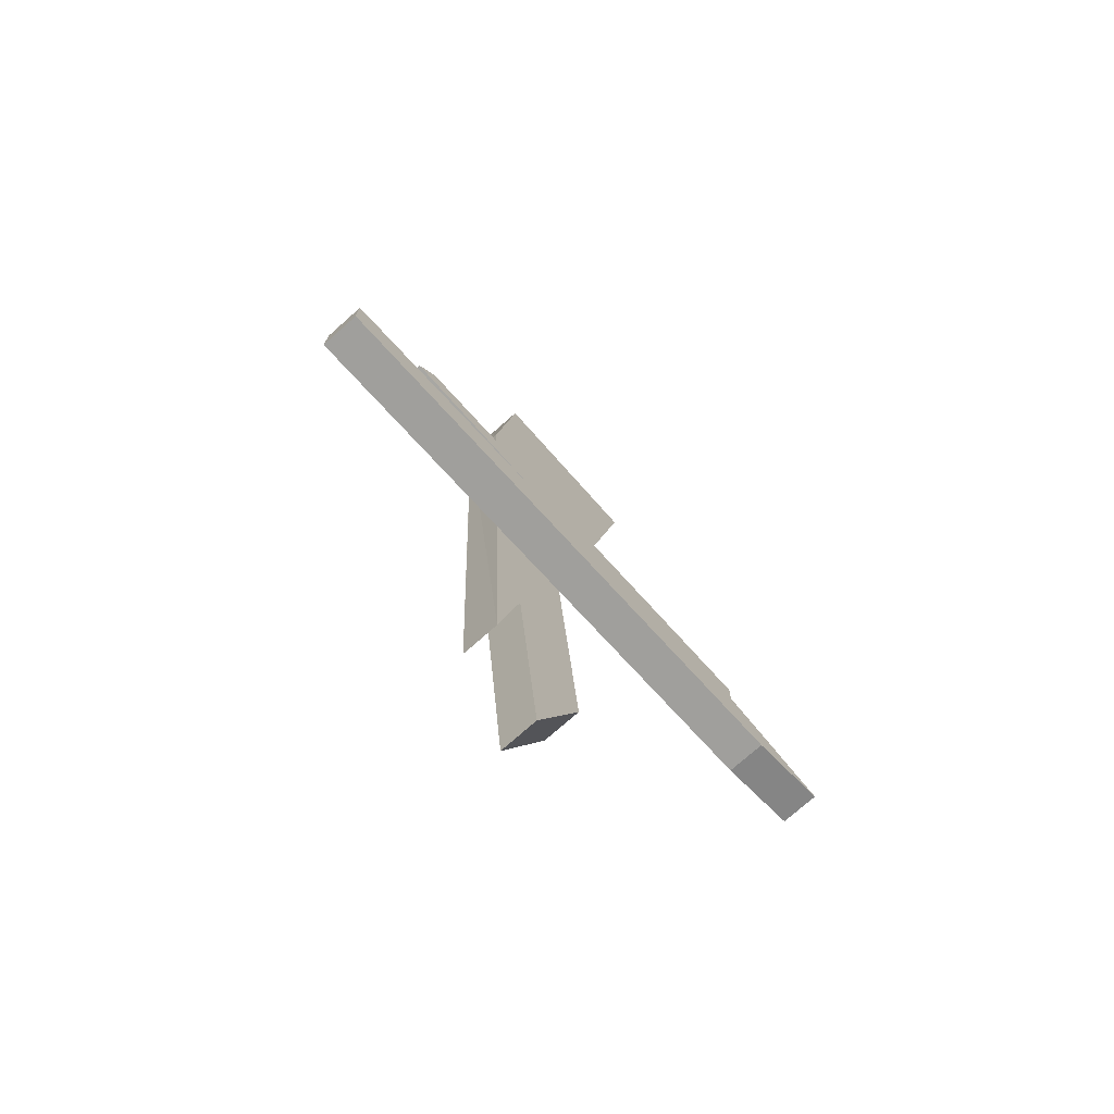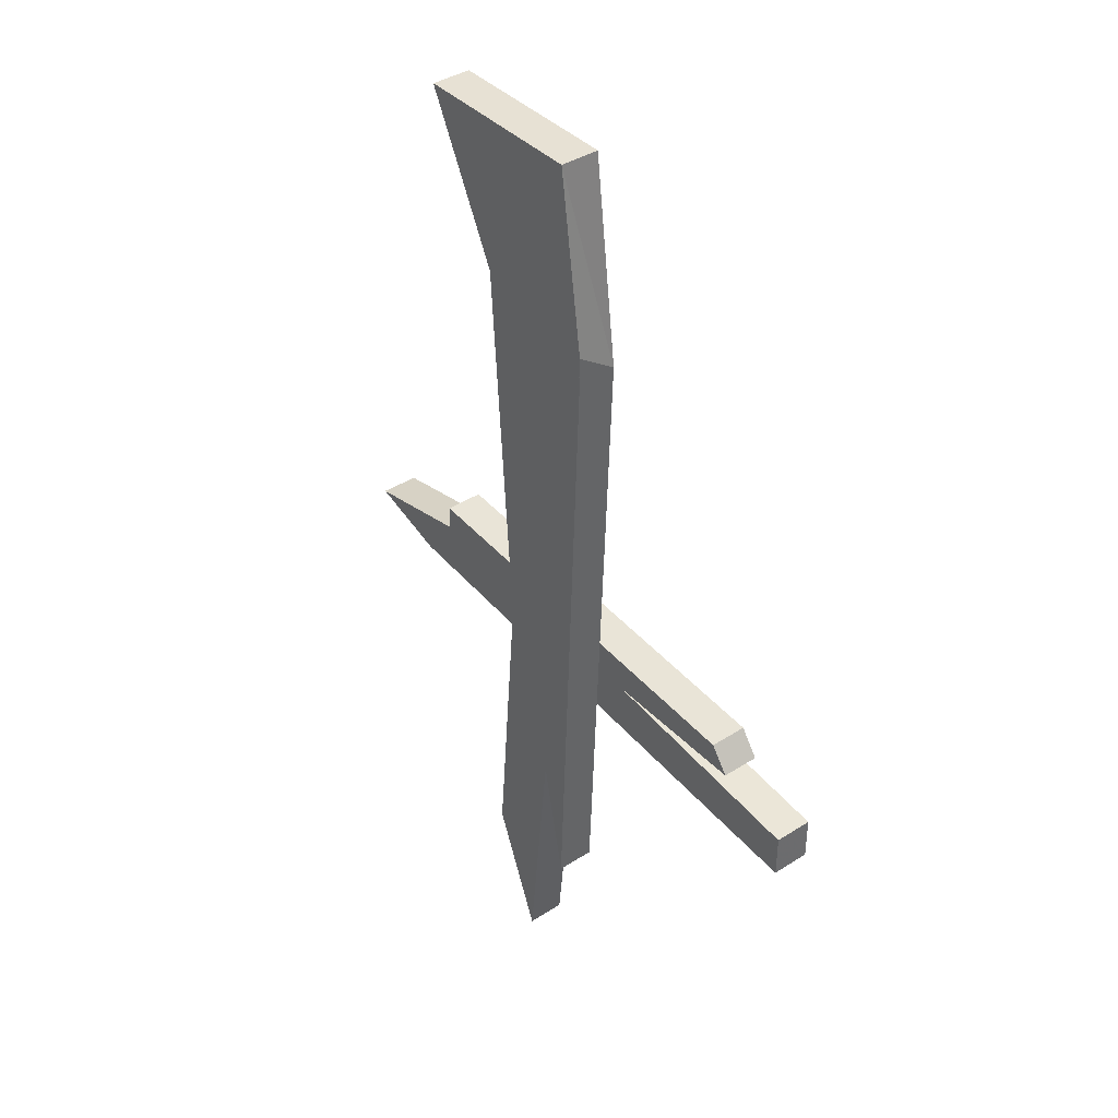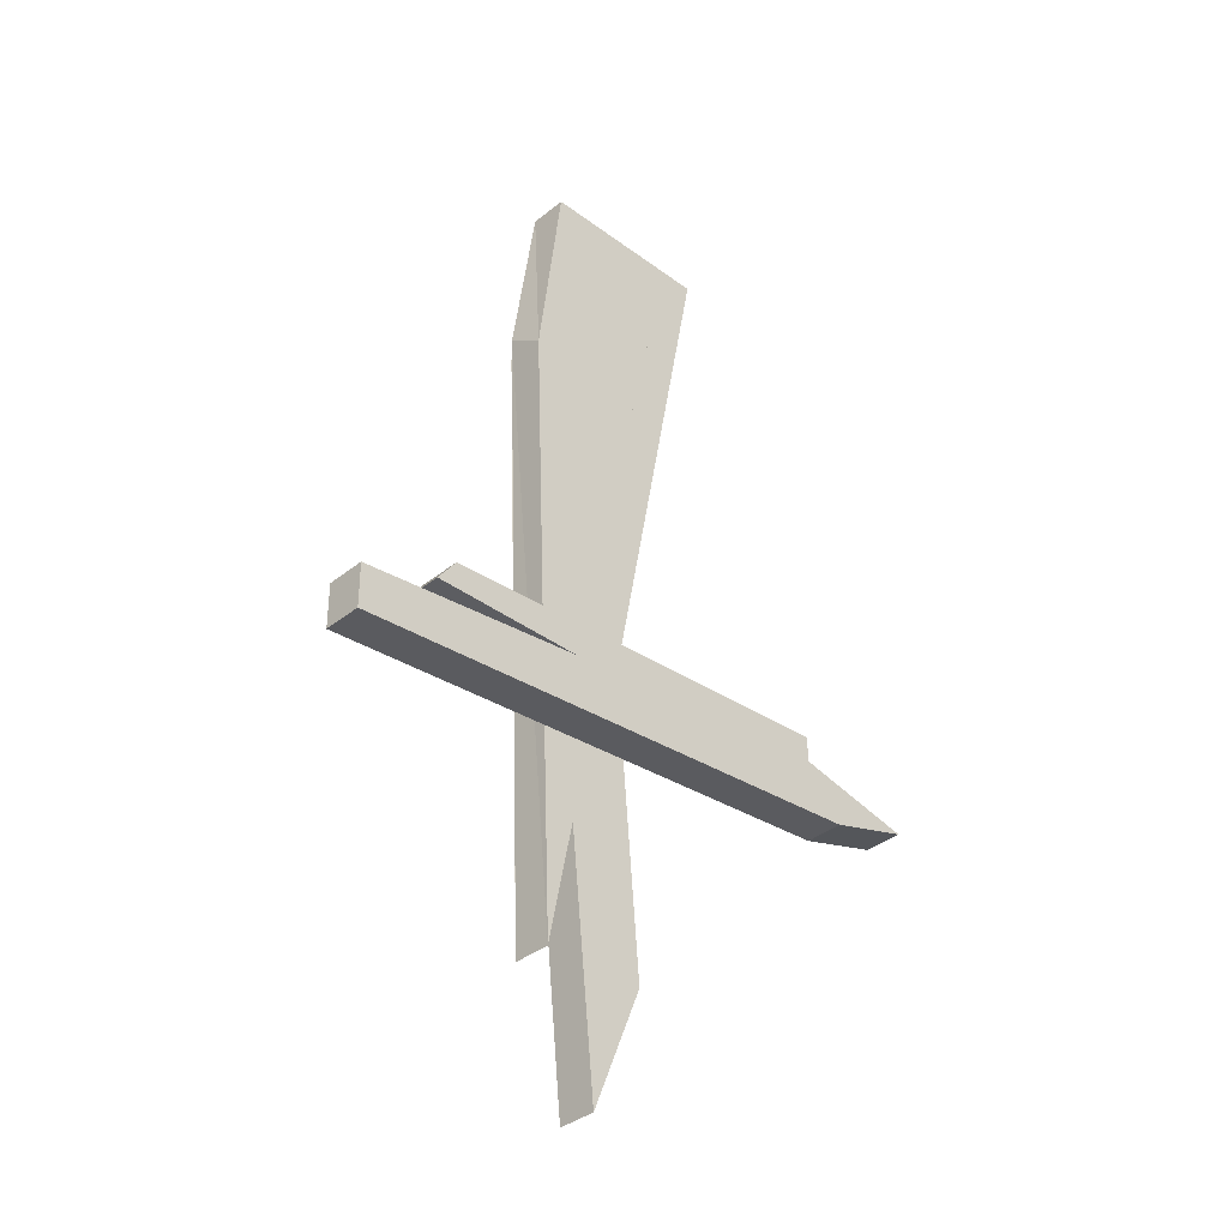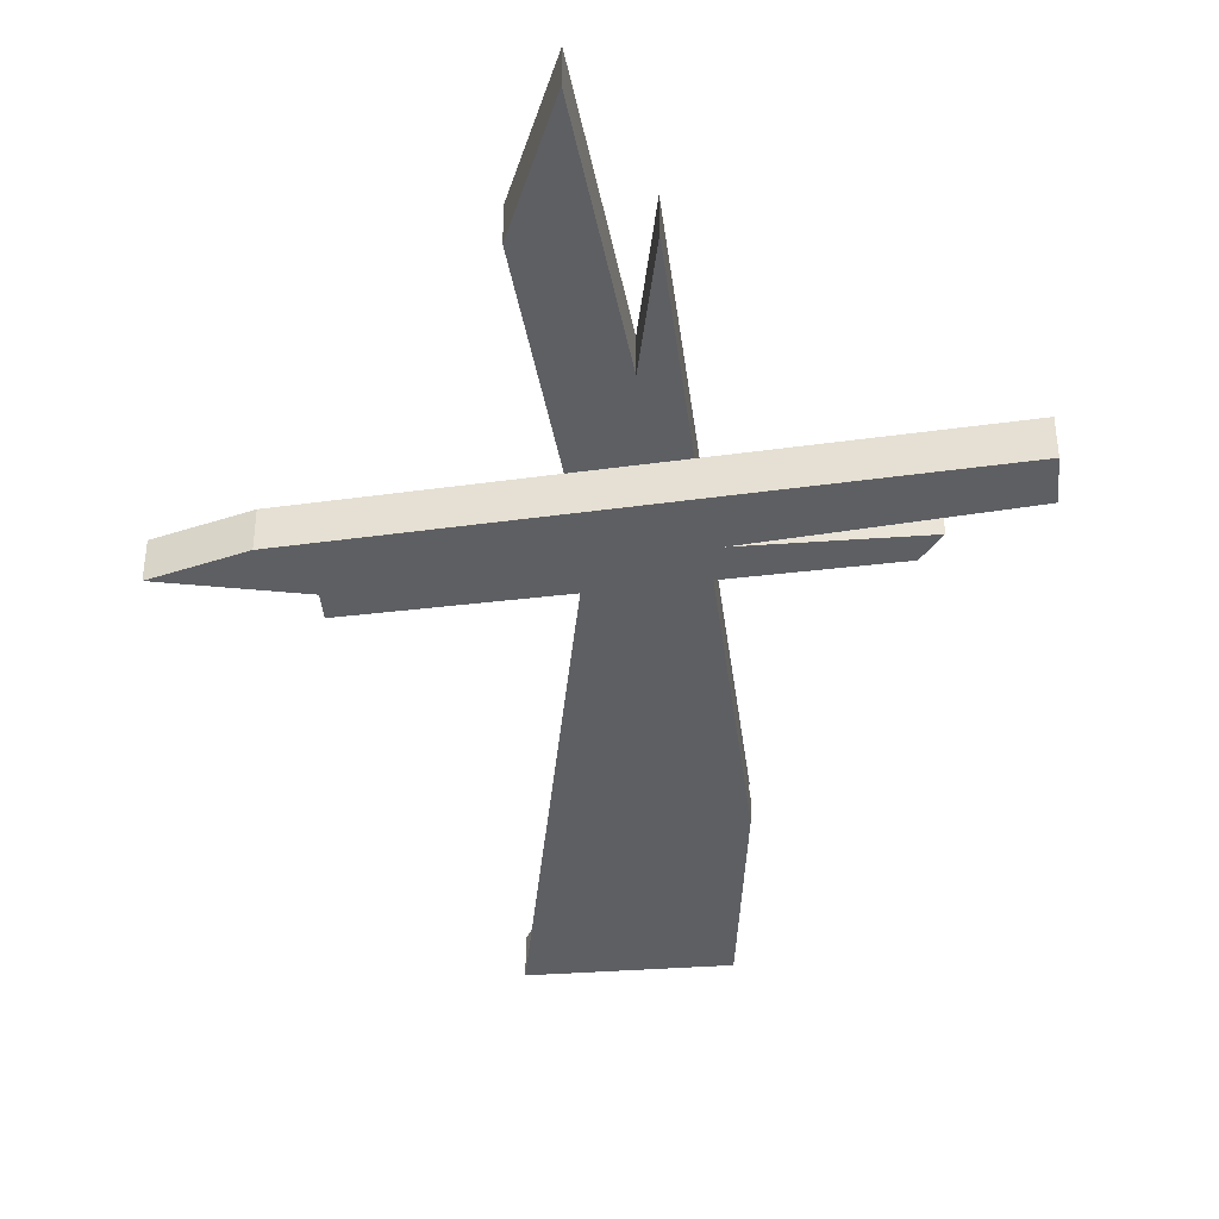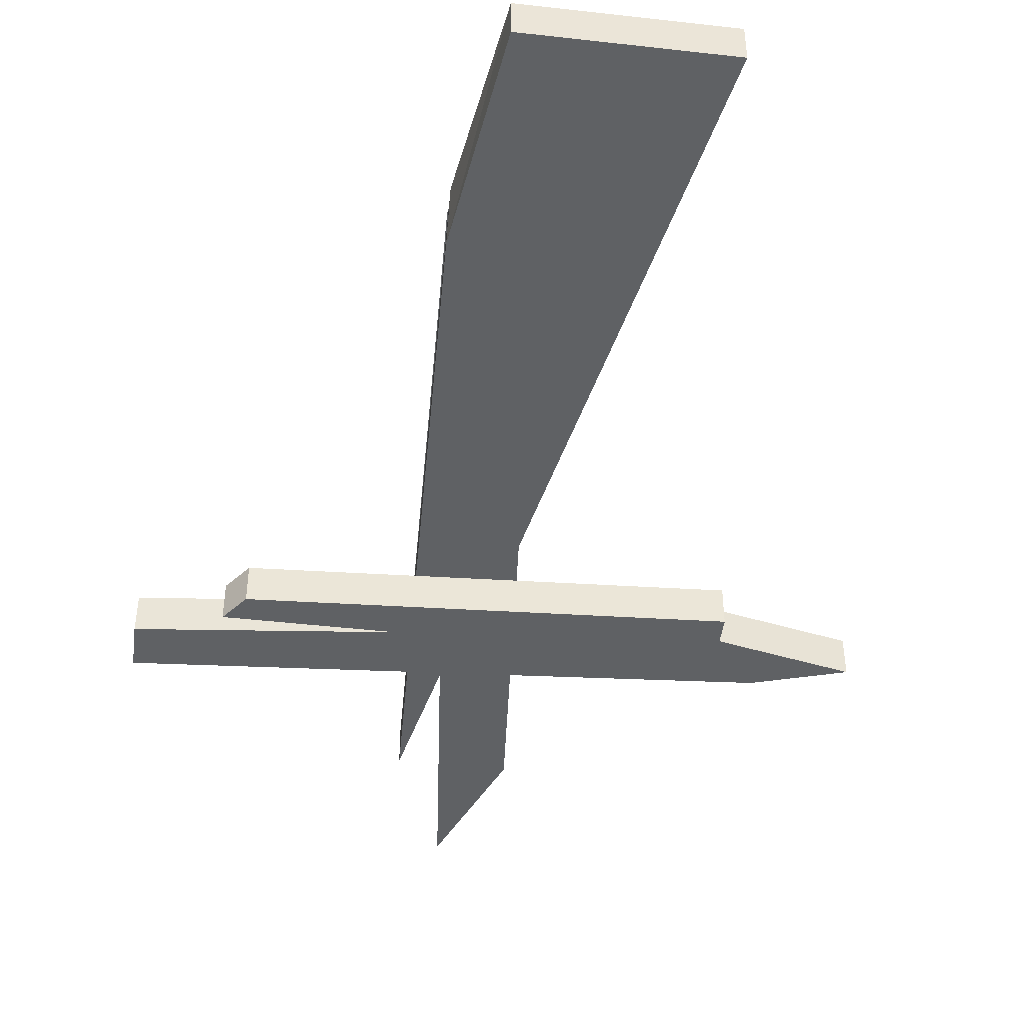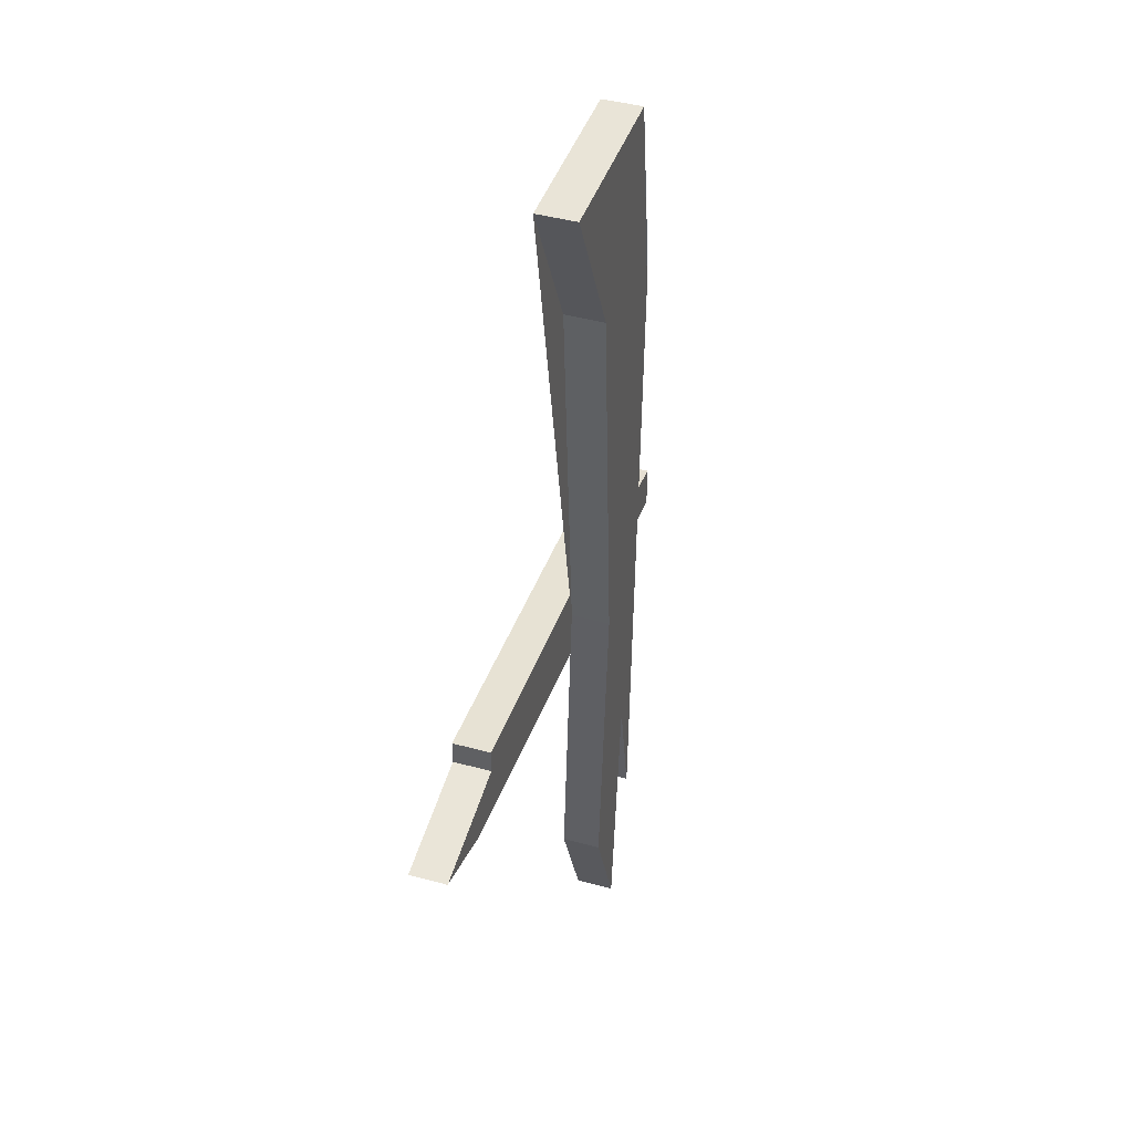
<metadata>
{"format":"obj","ext":"obj","renderer":"f3d","projection":"perspective","resolution":1024,"background":"white","views":[{"elev":-74.4,"azim":131.6,"up":"+Y"},{"elev":39.6,"azim":51.6,"up":"+Y"},{"elev":-36.8,"azim":136.1,"up":"+Y"},{"elev":-40.6,"azim":5.0,"up":"+Z"},{"elev":-45.7,"azim":172.6,"up":"+Z"},{"elev":42.9,"azim":-72.0,"up":"+Y"}]}
</metadata>
<code>
o object/grave/1
v 48 -105 -6
v 48 -98 -6
v 12 -94 -6
v -39 -98 -6
v -39 -98 -12
v 48 -105 -12
v 48 -98 -12
v 12 -94 -12
v 36 -94 -6
v 33 -90 -6
v -33 -86 -6
v -33 -90 -6
v -52 -94 -6
v -52 -94 -12
v -33 -90 -12
v 36 -94 -12
v 33 -90 -12
v -33 -86 -12
v 8 -132 3
v 4 -112 3
v 4 -112 -3
v 8 -132 -3
v 12 -28 3
v 12 -32 -3
v 8 0 3
v 8 0 -3
v -20 0 3
v -8 -24 3
v 12 -32 3
v 0 -152 3
v -4 -84 3
v -8 -132 3
v -8 -132 -3
v 0 -152 -3
v -4 -84 -3
v -20 0 -3
v -8 -24 -3
f 1 2 3
f 1 3 4
f 1 4 5
f 1 5 6
f 1 6 2
f 2 6 7
f 2 7 3
f 3 7 8
f 3 8 9
f 3 9 10
f 3 10 11
f 3 11 12
f 3 12 4
f 4 12 13
f 4 13 14
f 4 14 5
f 5 14 15
f 5 15 8
f 5 8 7
f 5 7 6
f 9 8 16
f 9 16 10
f 10 16 17
f 10 17 11
f 11 17 18
f 11 18 12
f 12 18 15
f 12 15 13
f 13 15 14
f 15 18 17
f 15 17 16
f 15 16 8
f 19 20 21
f 19 21 22
f 19 22 23
f 23 22 24
f 23 24 25
f 25 24 26
f 25 26 27
f 25 27 28
f 25 28 20
f 25 20 29
f 29 20 19
f 30 20 31
f 30 31 32
f 30 32 33
f 30 33 34
f 30 34 20
f 20 34 21
f 21 34 33
f 21 33 35
f 21 35 36
f 21 36 26
f 21 26 22
f 22 26 24
f 28 31 20
f 31 28 37
f 31 37 35
f 31 35 32
f 32 35 33
f 36 35 37
f 36 37 28
f 36 28 27
f 36 27 26

</code>
